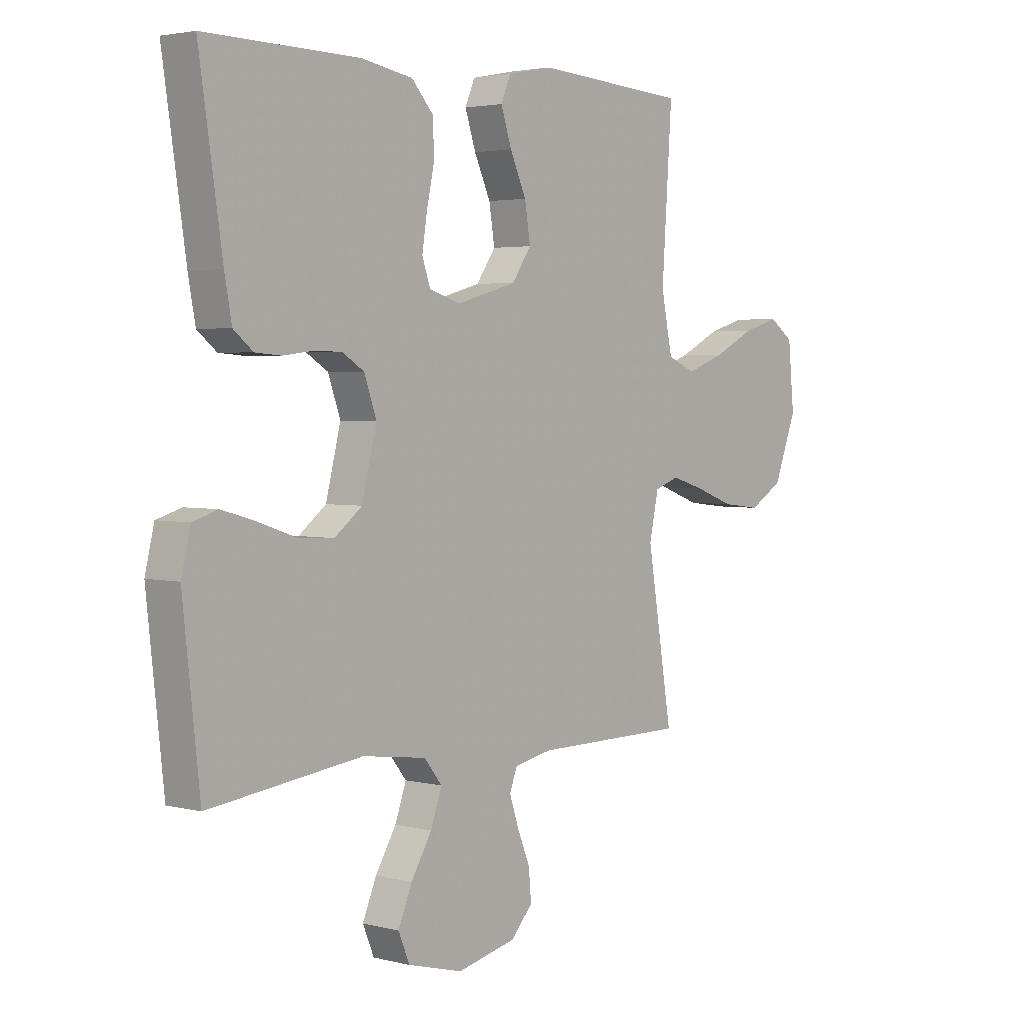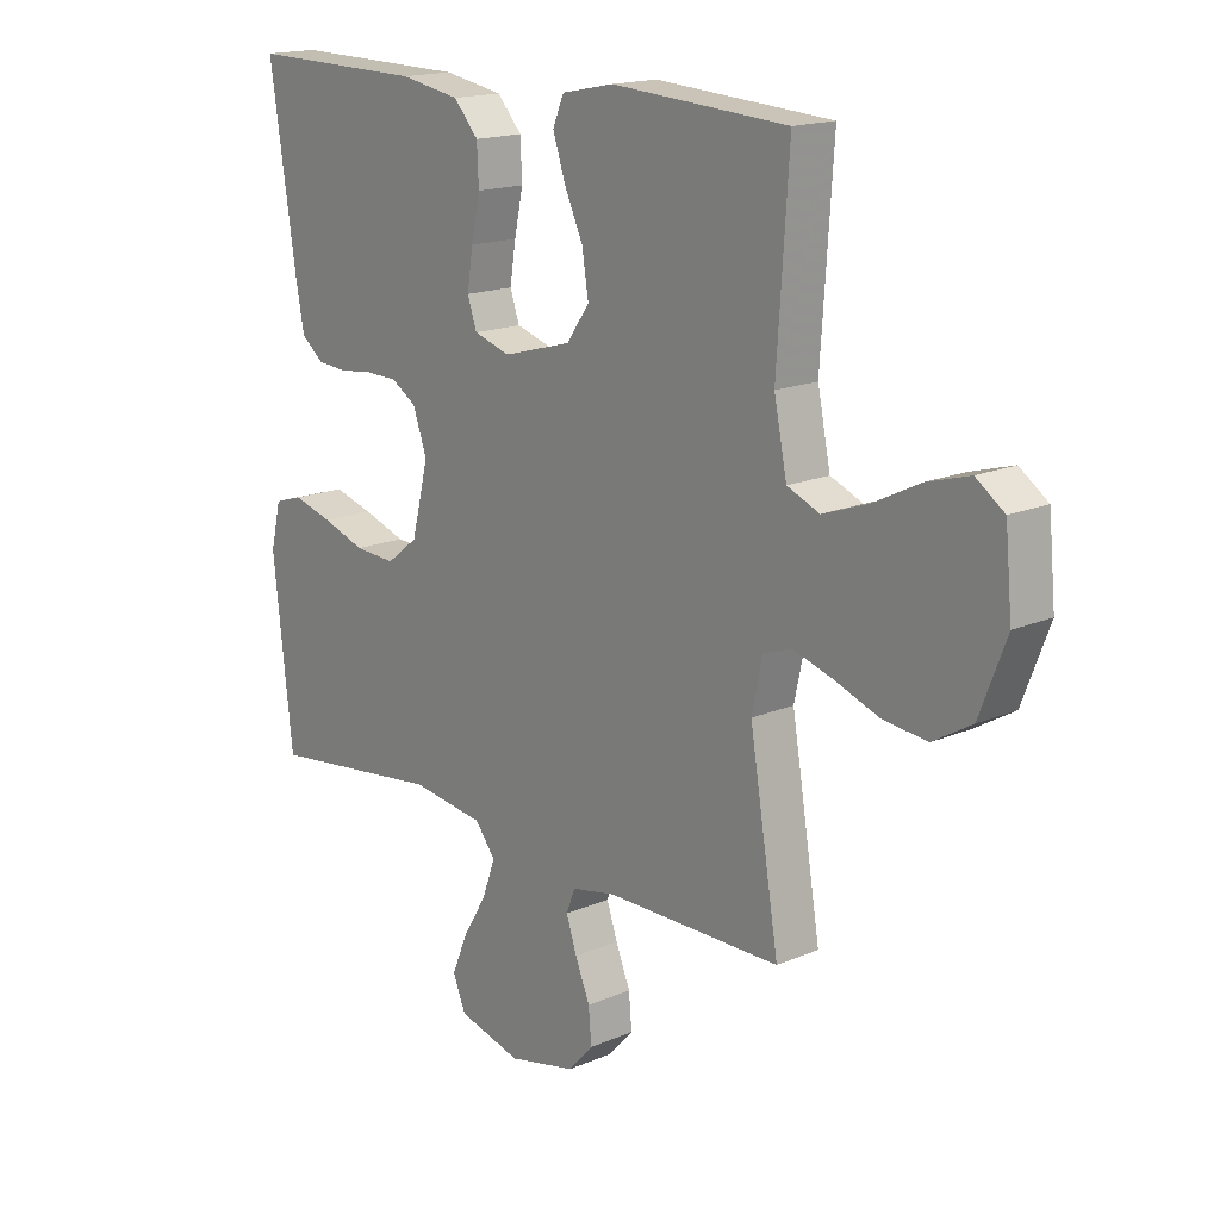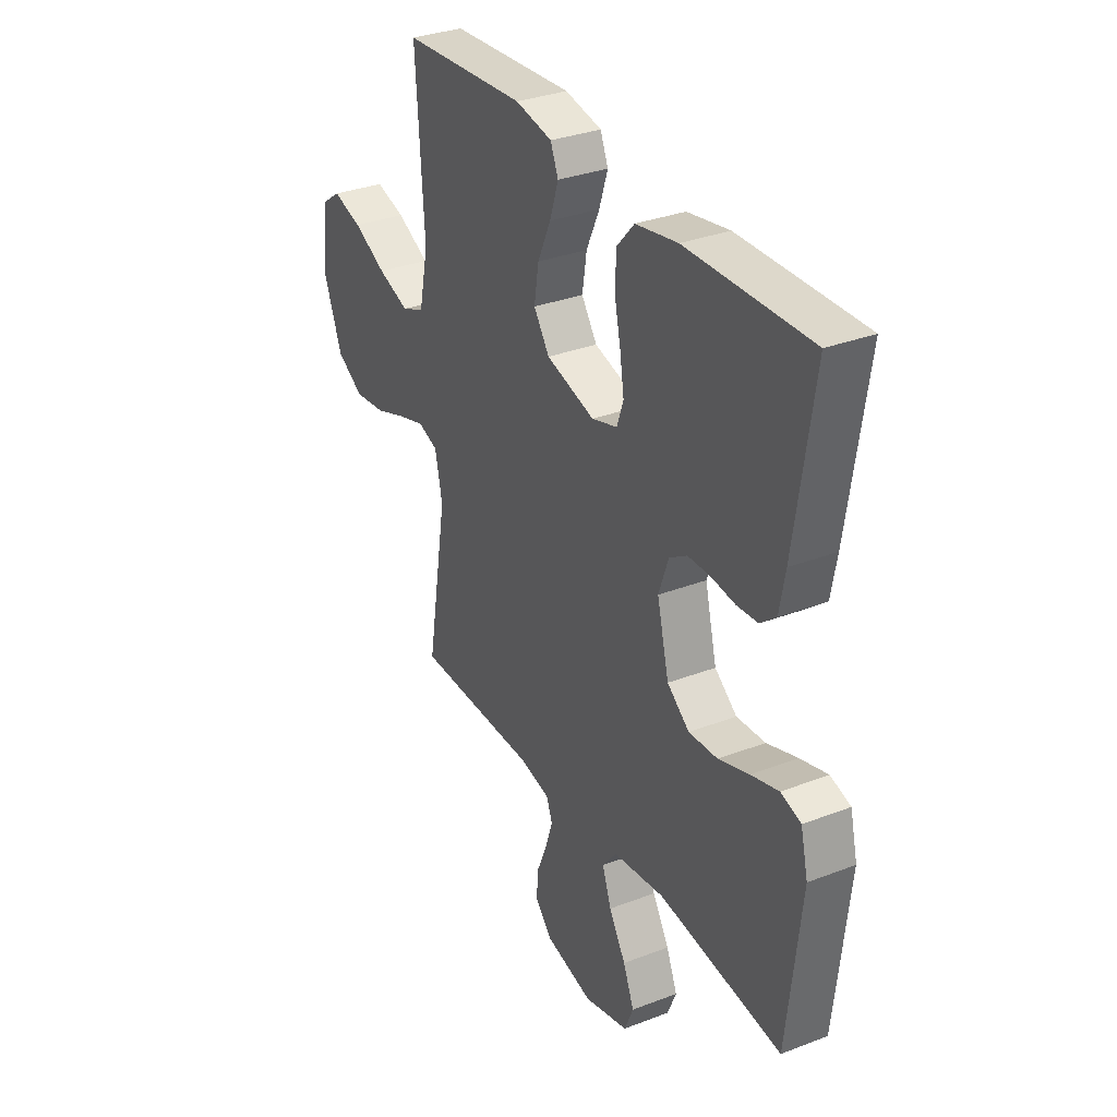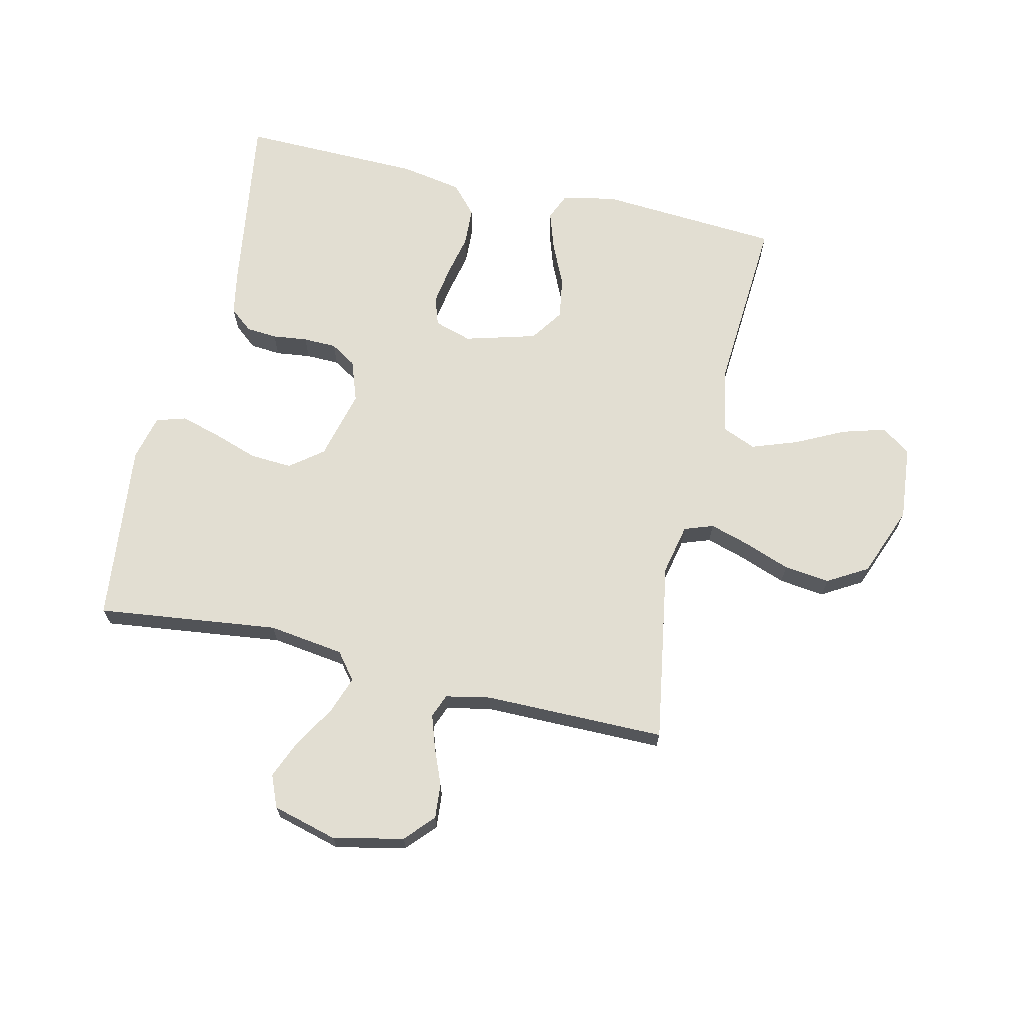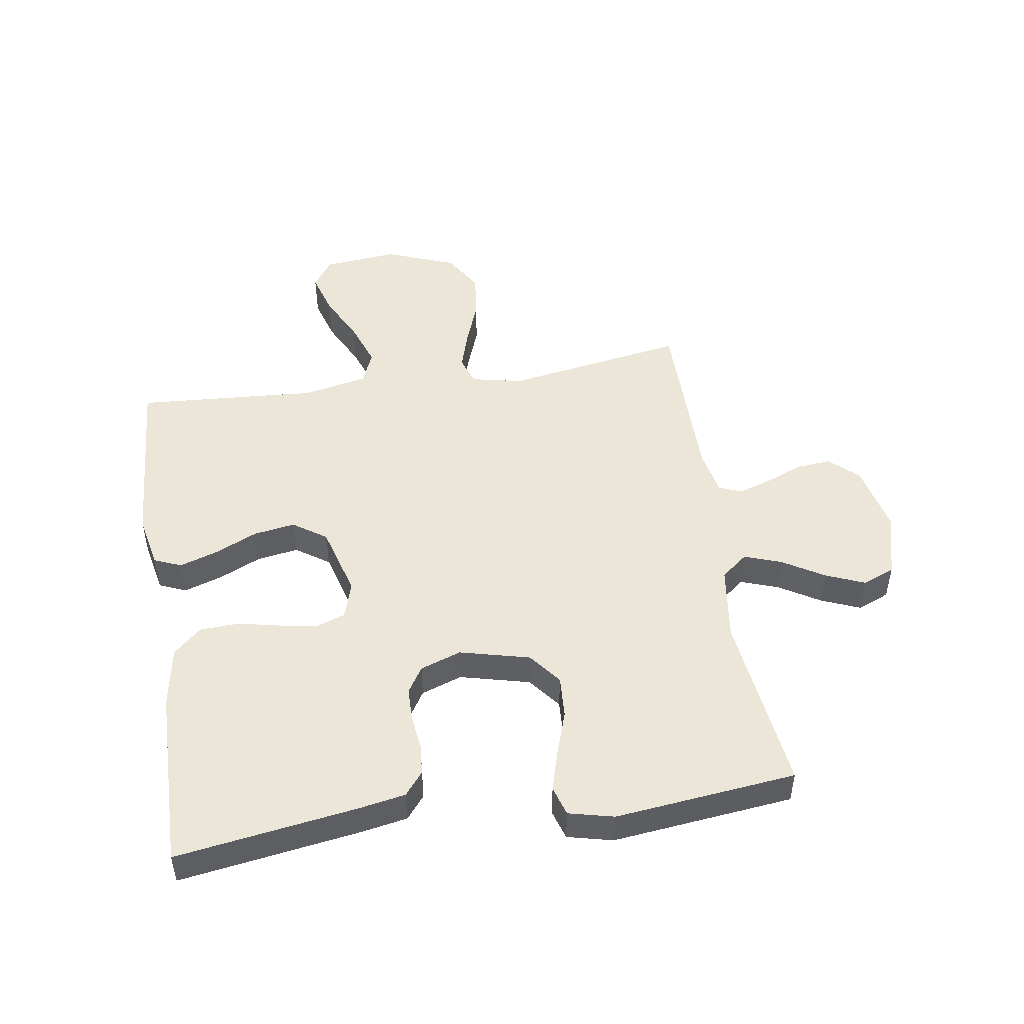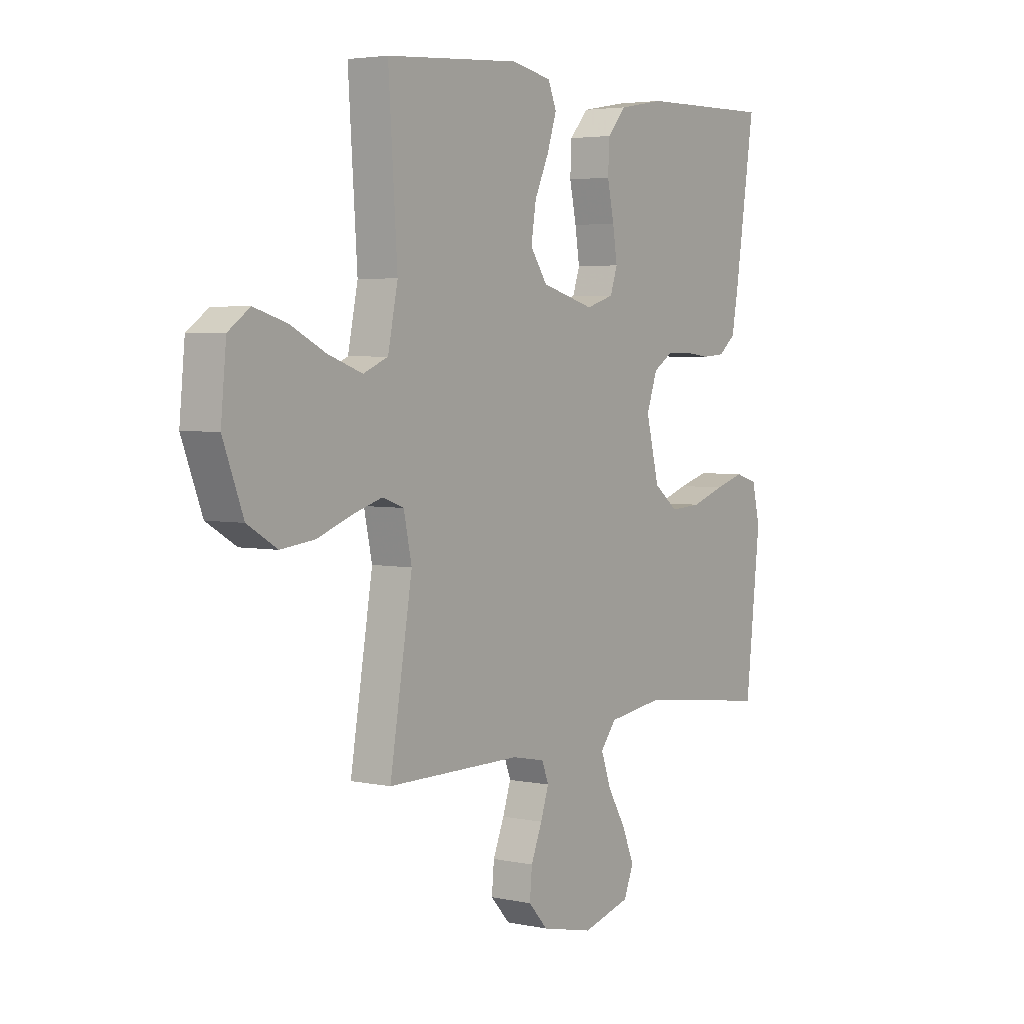
<metadata>
{"format":"obj","ext":"obj","renderer":"f3d","projection":"perspective","resolution":1024,"background":"white","views":[{"elev":3.1,"azim":130.7,"up":"+Z"},{"elev":16.7,"azim":-131.1,"up":"+Z"},{"elev":32.4,"azim":61.8,"up":"+Z"},{"elev":68.0,"azim":-166.9,"up":"+Y"},{"elev":48.9,"azim":81.2,"up":"+Y"},{"elev":3.9,"azim":-55.1,"up":"+Z"}]}
</metadata>
<code>
v -0.5 0.07 -0.5
v -0.45 0.07 -0.2
v -0.468 0.07 -0.116
v -0.516 0.07 -0.099
v -0.582 0.07 -0.119
v -0.658 0.07 -0.147
v -0.734 0.07 -0.156
v -0.8 0.07 -0.117
v -0.845 0.07 0
v -0.833 0.07 0.124
v -0.785 0.07 0.158
v -0.713 0.07 0.137
v -0.633 0.07 0.097
v -0.557 0.07 0.07
v -0.502 0.07 0.093
v -0.48 0.07 0.2
v -0.5 0.07 0.5
v -0.2 0.07 0.52
v -0.111 0.07 0.502
v -0.092 0.07 0.457
v -0.113 0.07 0.393
v -0.145 0.07 0.323
v -0.156 0.07 0.254
v -0.118 0.07 0.199
v 0 0.07 0.166
v 0.062 0.07 0.185
v 0.078 0.07 0.232
v 0.068 0.07 0.296
v 0.053 0.07 0.366
v 0.056 0.07 0.43
v 0.098 0.07 0.477
v 0.2 0.07 0.495
v 0.5 0.07 0.5
v 0.455 0.07 0.2
v 0.441 0.07 0.124
v 0.403 0.07 0.093
v 0.352 0.07 0.089
v 0.294 0.07 0.096
v 0.239 0.07 0.095
v 0.196 0.07 0.068
v 0.172 0.07 0
v 0.201 0.07 -0.116
v 0.255 0.07 -0.158
v 0.325 0.07 -0.154
v 0.399 0.07 -0.129
v 0.466 0.07 -0.11
v 0.515 0.07 -0.125
v 0.533 0.07 -0.2
v 0.5 0.07 -0.5
v 0.2 0.07 -0.463
v 0.075 0.07 -0.48
v 0.04 0.07 -0.524
v 0.062 0.07 -0.586
v 0.103 0.07 -0.654
v 0.13 0.07 -0.719
v 0.108 0.07 -0.772
v 0 0.07 -0.801
v -0.116 0.07 -0.775
v -0.159 0.07 -0.728
v -0.154 0.07 -0.67
v -0.129 0.07 -0.609
v -0.111 0.07 -0.555
v -0.126 0.07 -0.516
v -0.2 0.07 -0.501
v -0.5 0 -0.5
v -0.45 0 -0.2
v -0.468 0 -0.116
v -0.516 0 -0.099
v -0.582 0 -0.119
v -0.658 0 -0.147
v -0.734 0 -0.156
v -0.8 0 -0.117
v -0.845 0 0
v -0.833 0 0.124
v -0.785 0 0.158
v -0.713 0 0.137
v -0.633 0 0.097
v -0.557 0 0.07
v -0.502 0 0.093
v -0.48 0 0.2
v -0.5 0 0.5
v -0.2 0 0.52
v -0.111 0 0.502
v -0.092 0 0.457
v -0.113 0 0.393
v -0.145 0 0.323
v -0.156 0 0.254
v -0.118 0 0.199
v 0 0 0.166
v 0.062 0 0.185
v 0.078 0 0.232
v 0.068 0 0.296
v 0.053 0 0.366
v 0.056 0 0.43
v 0.098 0 0.477
v 0.2 0 0.495
v 0.5 0 0.5
v 0.455 0 0.2
v 0.441 0 0.124
v 0.403 0 0.093
v 0.352 0 0.089
v 0.294 0 0.096
v 0.239 0 0.095
v 0.196 0 0.068
v 0.172 0 0
v 0.201 0 -0.116
v 0.255 0 -0.158
v 0.325 0 -0.154
v 0.399 0 -0.129
v 0.466 0 -0.11
v 0.515 0 -0.125
v 0.533 0 -0.2
v 0.5 0 -0.5
v 0.2 0 -0.463
v 0.075 0 -0.48
v 0.04 0 -0.524
v 0.062 0 -0.586
v 0.103 0 -0.654
v 0.13 0 -0.719
v 0.108 0 -0.772
v 0 0 -0.801
v -0.116 0 -0.775
v -0.159 0 -0.728
v -0.154 0 -0.67
v -0.129 0 -0.609
v -0.111 0 -0.555
v -0.126 0 -0.516
v -0.2 0 -0.501
f 59 60 61
f 58 59 61
f 57 58 61
f 56 57 61
f 55 56 61
f 54 55 61
f 53 54 61
f 52 53 61 62
f 51 52 62 63
f 48 49 50
f 47 48 50
f 46 47 50
f 45 46 50
f 44 45 50
f 43 44 50 51
f 51 63 64
f 43 51 64
f 42 43 64
f 36 37 38
f 35 36 38
f 34 35 38
f 33 34 38
f 32 33 38
f 31 32 38
f 30 31 38
f 29 30 38
f 28 29 38
f 27 28 38 39
f 26 27 39 40
f 20 21 22
f 19 20 22
f 18 19 22
f 17 18 22
f 16 17 22
f 15 16 22 23
f 11 12 13
f 10 11 13
f 9 10 13
f 8 9 13
f 7 8 13
f 6 7 13
f 5 6 13
f 4 5 13 14
f 3 4 14 15
f 64 1 2
f 42 64 2
f 41 42 2
f 41 2 3
f 40 41 3
f 26 40 3
f 25 26 3
f 3 15 23 24
f 3 24 25
f 125 124 123
f 125 123 122
f 125 122 121
f 125 121 120
f 125 120 119
f 125 119 118
f 125 118 117
f 126 125 117 116
f 127 126 116 115
f 114 113 112
f 114 112 111
f 114 111 110
f 114 110 109
f 114 109 108
f 115 114 108 107
f 128 127 115
f 128 115 107
f 128 107 106
f 102 101 100
f 102 100 99
f 102 99 98
f 102 98 97
f 102 97 96
f 102 96 95
f 102 95 94
f 102 94 93
f 102 93 92
f 103 102 92 91
f 104 103 91 90
f 86 85 84
f 86 84 83
f 86 83 82
f 86 82 81
f 86 81 80
f 87 86 80 79
f 77 76 75
f 77 75 74
f 77 74 73
f 77 73 72
f 77 72 71
f 77 71 70
f 77 70 69
f 78 77 69 68
f 79 78 68 67
f 66 65 128
f 66 128 106
f 66 106 105
f 67 66 105
f 67 105 104
f 67 104 90
f 67 90 89
f 88 87 79 67
f 89 88 67
f 1 65 66 2
f 2 66 67 3
f 3 67 68 4
f 4 68 69 5
f 5 69 70 6
f 6 70 71 7
f 7 71 72 8
f 8 72 73 9
f 9 73 74 10
f 10 74 75 11
f 11 75 76 12
f 12 76 77 13
f 13 77 78 14
f 14 78 79 15
f 15 79 80 16
f 16 80 81 17
f 17 81 82 18
f 18 82 83 19
f 19 83 84 20
f 20 84 85 21
f 21 85 86 22
f 22 86 87 23
f 23 87 88 24
f 24 88 89 25
f 25 89 90 26
f 26 90 91 27
f 27 91 92 28
f 28 92 93 29
f 29 93 94 30
f 30 94 95 31
f 31 95 96 32
f 32 96 97 33
f 33 97 98 34
f 34 98 99 35
f 35 99 100 36
f 36 100 101 37
f 37 101 102 38
f 38 102 103 39
f 39 103 104 40
f 40 104 105 41
f 41 105 106 42
f 42 106 107 43
f 43 107 108 44
f 44 108 109 45
f 45 109 110 46
f 46 110 111 47
f 47 111 112 48
f 48 112 113 49
f 49 113 114 50
f 50 114 115 51
f 51 115 116 52
f 52 116 117 53
f 53 117 118 54
f 54 118 119 55
f 55 119 120 56
f 56 120 121 57
f 57 121 122 58
f 58 122 123 59
f 59 123 124 60
f 60 124 125 61
f 61 125 126 62
f 62 126 127 63
f 63 127 128 64
f 64 128 65 1

</code>
